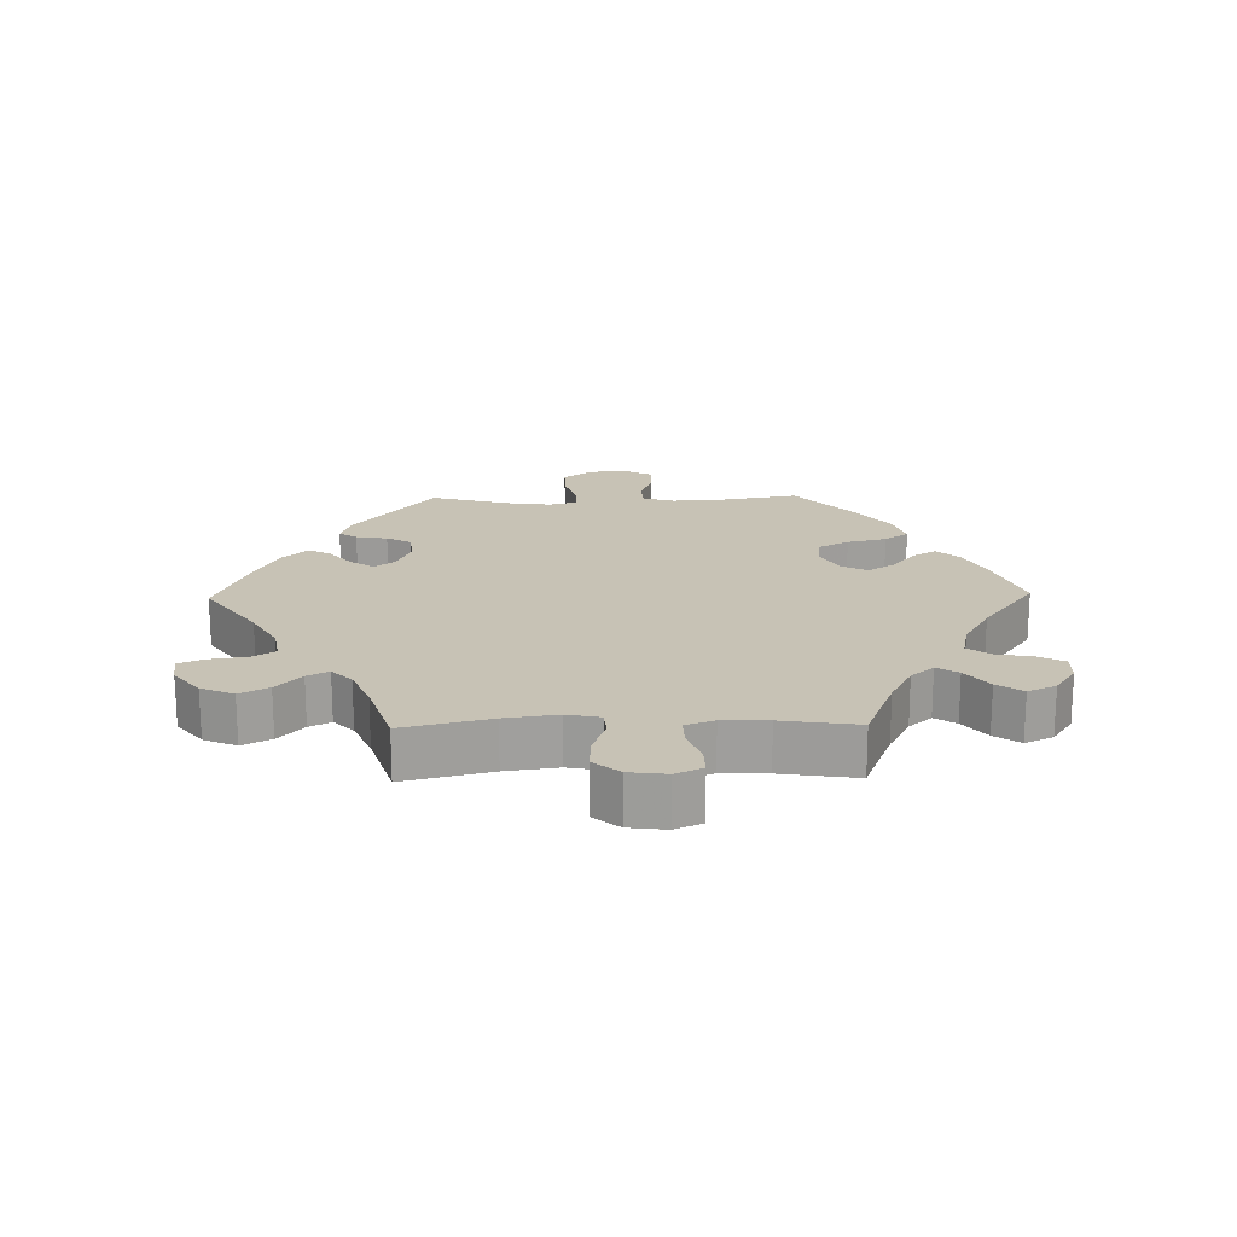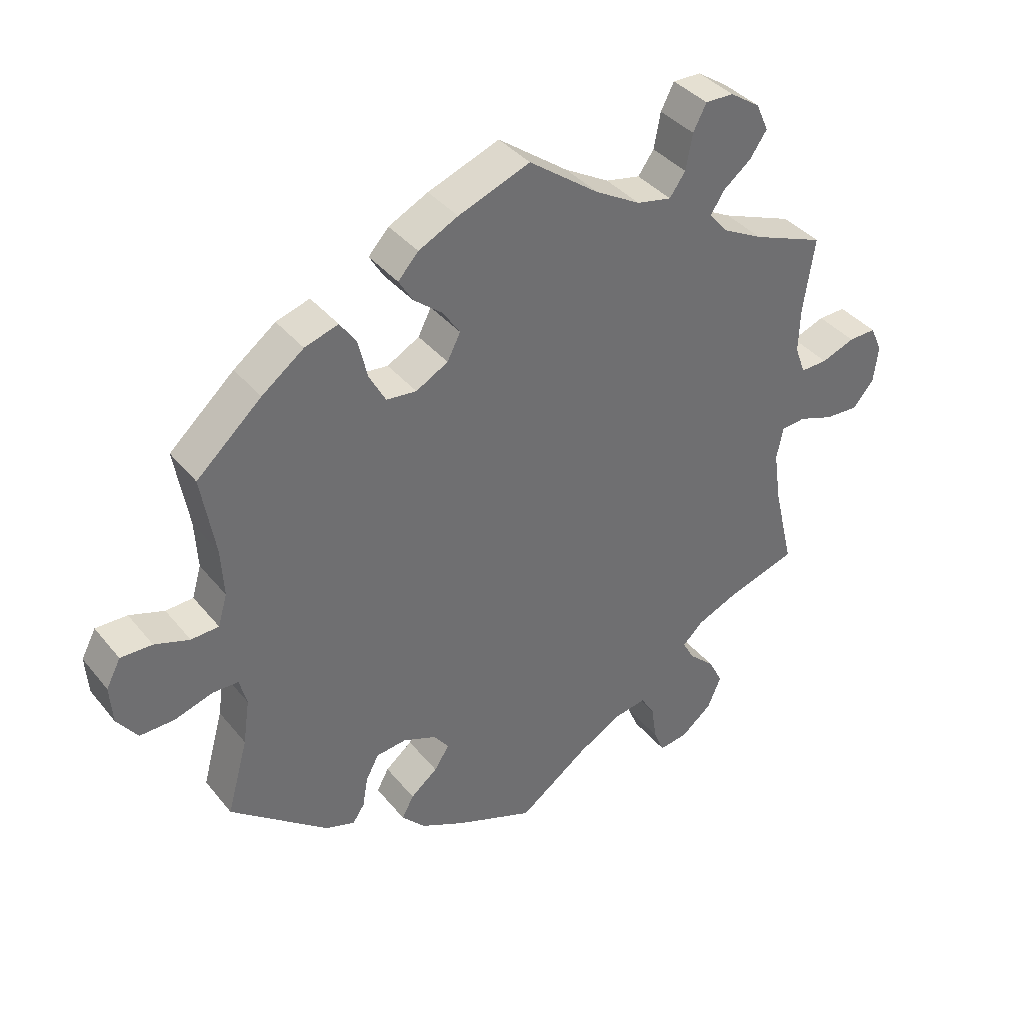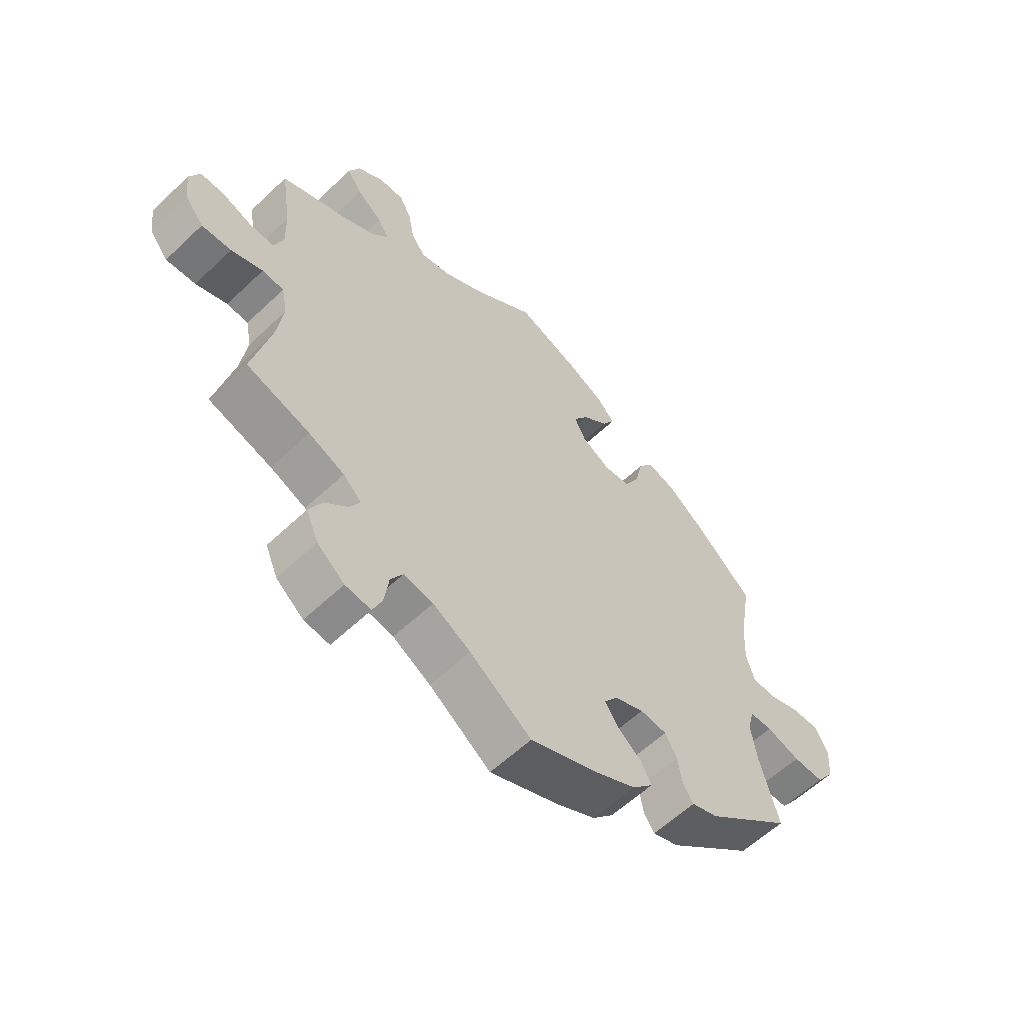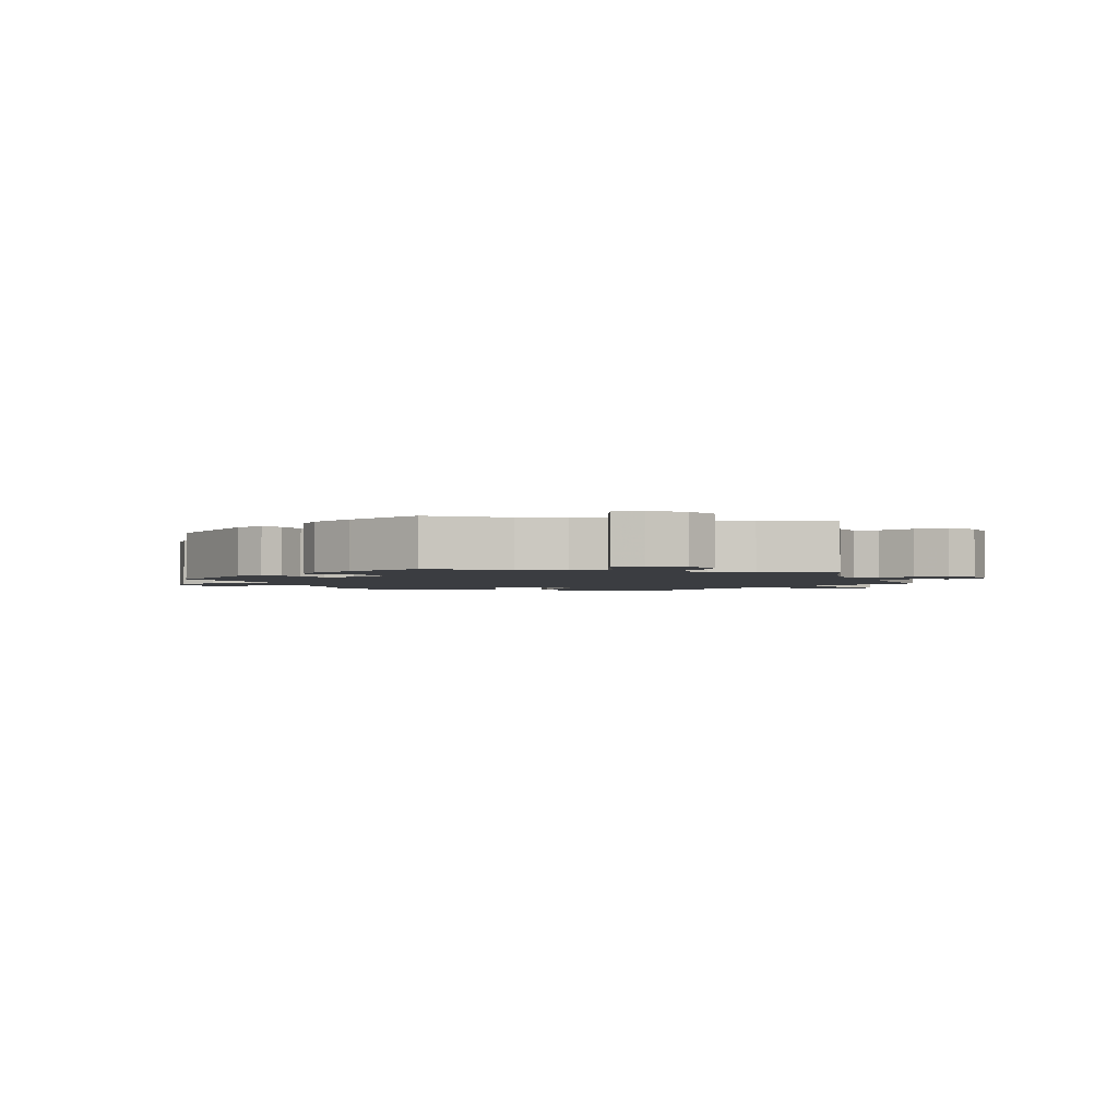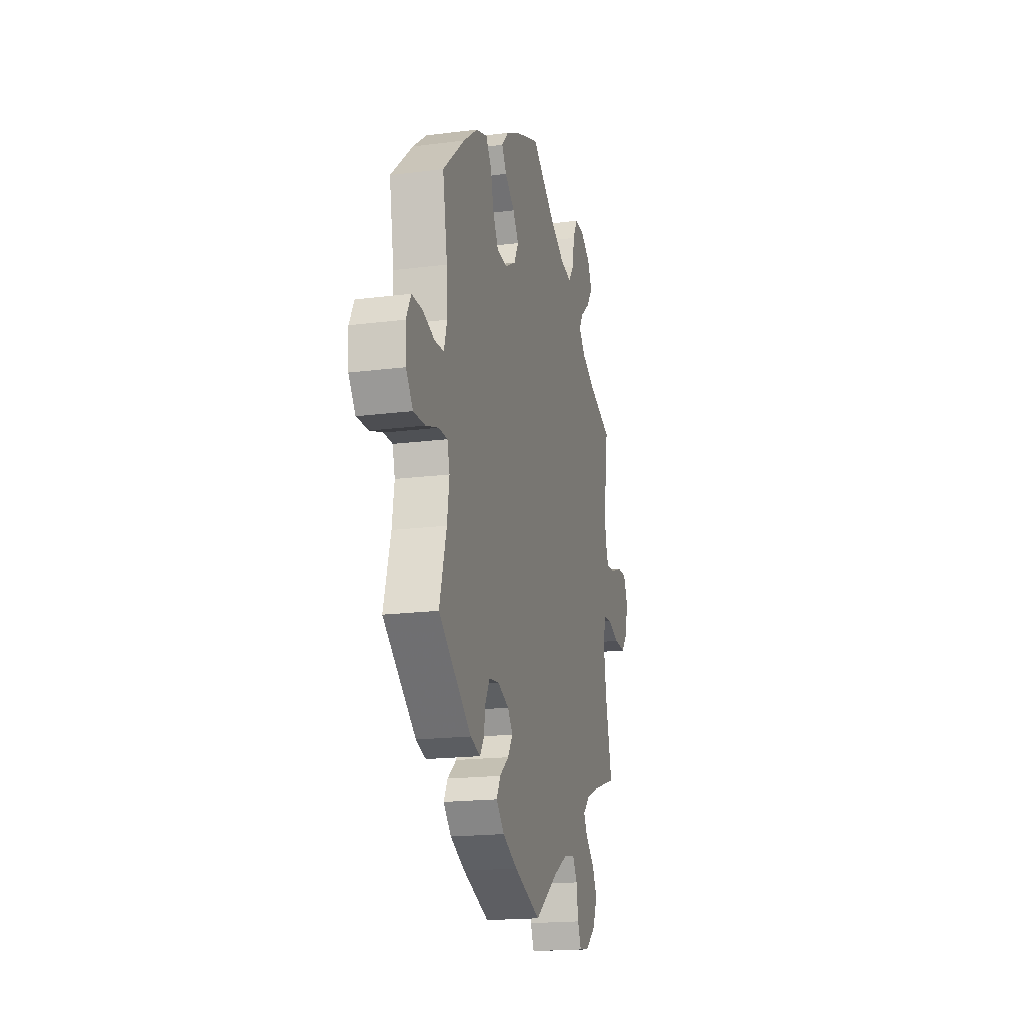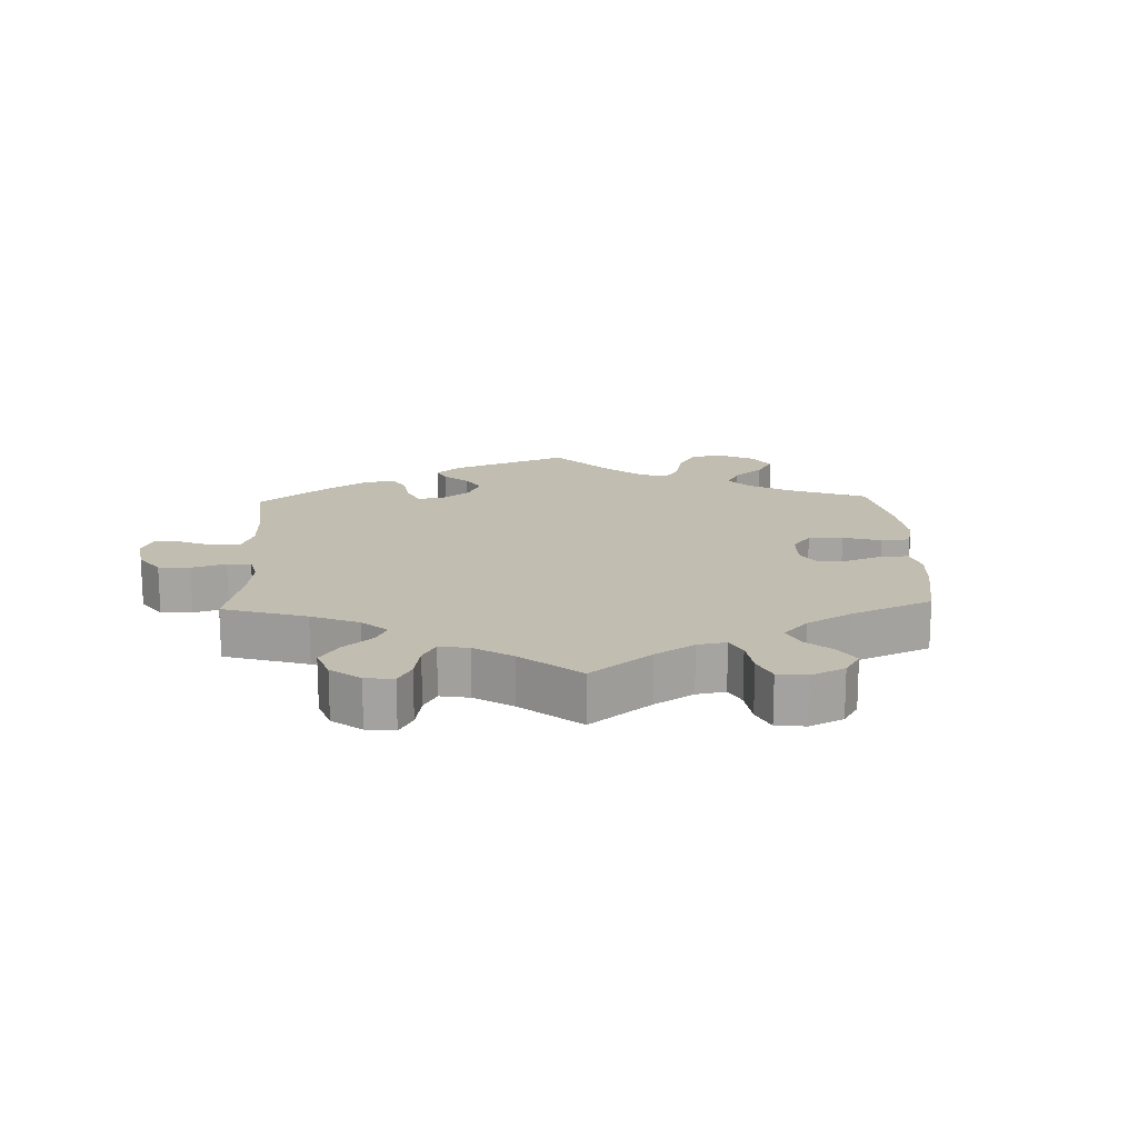
<metadata>
{"format":"obj","ext":"obj","renderer":"f3d","projection":"perspective","resolution":1024,"background":"white","views":[{"elev":19.0,"azim":-91.2,"up":"+Y"},{"elev":38.2,"azim":145.5,"up":"+Z"},{"elev":-58.9,"azim":-45.7,"up":"+Z"},{"elev":-2.3,"azim":-161.0,"up":"+Y"},{"elev":-18.2,"azim":104.0,"up":"+Z"},{"elev":16.7,"azim":-62.1,"up":"+Y"}]}
</metadata>
<code>
v 0.352 0.07 -0.407
v 0.307 0.07 -0.422
v 0.289 0.07 -0.395
v 0.281 0.07 -0.348
v 0.261 0.07 -0.311
v 0.215 0.07 -0.306
v 0.164 0.07 -0.327
v 0.141 0.07 -0.358
v 0.164 0.07 -0.393
v 0.205 0.07 -0.426
v 0.223 0.07 -0.46
v 0.187 0.07 -0.498
v 0.12 0.07 -0.531
v 0 0.07 -0.578
v -0.106 0.07 -0.502
v -0.171 0.07 -0.465
v -0.222 0.07 -0.456
v -0.243 0.07 -0.491
v -0.251 0.07 -0.546
v -0.267 0.07 -0.584
v -0.311 0.07 -0.578
v -0.358 0.07 -0.54
v -0.379 0.07 -0.491
v -0.357 0.07 -0.448
v -0.317 0.07 -0.411
v -0.3 0.07 -0.379
v -0.331 0.07 -0.349
v -0.392 0.07 -0.323
v -0.501 0.07 -0.289
v -0.47 0.07 -0.159
v -0.459 0.07 -0.081
v -0.469 0.07 -0.031
v -0.506 0.07 -0.028
v -0.56 0.07 -0.047
v -0.611 0.07 -0.05
v -0.643 0.07 -0.011
v -0.65 0.07 0.045
v -0.632 0.07 0.085
v -0.59 0.07 0.084
v -0.539 0.07 0.065
v -0.498 0.07 0.064
v -0.482 0.07 0.107
v -0.484 0.07 0.175
v -0.501 0.07 0.289
v -0.392 0.07 0.332
v -0.331 0.07 0.364
v -0.302 0.07 0.398
v -0.322 0.07 0.43
v -0.365 0.07 0.464
v -0.391 0.07 0.502
v -0.372 0.07 0.544
v -0.326 0.07 0.575
v -0.283 0.07 0.576
v -0.263 0.07 0.537
v -0.253 0.07 0.483
v -0.229 0.07 0.449
v -0.176 0.07 0.46
v -0.108 0.07 0.499
v -0.001 0.07 0.578
v 0.108 0.07 0.537
v 0.168 0.07 0.507
v 0.199 0.07 0.473
v 0.178 0.07 0.438
v 0.134 0.07 0.402
v 0.108 0.07 0.363
v 0.128 0.07 0.324
v 0.177 0.07 0.297
v 0.223 0.07 0.302
v 0.248 0.07 0.348
v 0.262 0.07 0.407
v 0.287 0.07 0.443
v 0.338 0.07 0.427
v 0.402 0.07 0.379
v 0.501 0.07 0.29
v 0.48 0.07 0.168
v 0.476 0.07 0.095
v 0.49 0.07 0.047
v 0.532 0.07 0.045
v 0.585 0.07 0.063
v 0.633 0.07 0.064
v 0.655 0.07 0.022
v 0.651 0.07 -0.036
v 0.62 0.07 -0.079
v 0.567 0.07 -0.078
v 0.509 0.07 -0.06
v 0.47 0.07 -0.061
v 0.459 0.07 -0.103
v 0.469 0.07 -0.172
v 0.501 0.07 -0.288
v 0.352 0 -0.407
v 0.307 0 -0.422
v 0.289 0 -0.395
v 0.281 0 -0.348
v 0.261 0 -0.311
v 0.215 0 -0.306
v 0.164 0 -0.327
v 0.141 0 -0.358
v 0.164 0 -0.393
v 0.205 0 -0.426
v 0.223 0 -0.46
v 0.187 0 -0.498
v 0.12 0 -0.531
v 0 0 -0.578
v -0.106 0 -0.502
v -0.171 0 -0.465
v -0.222 0 -0.456
v -0.243 0 -0.491
v -0.251 0 -0.546
v -0.267 0 -0.584
v -0.311 0 -0.578
v -0.358 0 -0.54
v -0.379 0 -0.491
v -0.357 0 -0.448
v -0.317 0 -0.411
v -0.3 0 -0.379
v -0.331 0 -0.349
v -0.392 0 -0.323
v -0.501 0 -0.289
v -0.47 0 -0.159
v -0.459 0 -0.081
v -0.469 0 -0.031
v -0.506 0 -0.028
v -0.56 0 -0.047
v -0.611 0 -0.05
v -0.643 0 -0.011
v -0.65 0 0.045
v -0.632 0 0.085
v -0.59 0 0.084
v -0.539 0 0.065
v -0.498 0 0.064
v -0.482 0 0.107
v -0.484 0 0.175
v -0.501 0 0.289
v -0.392 0 0.332
v -0.331 0 0.364
v -0.302 0 0.398
v -0.322 0 0.43
v -0.365 0 0.464
v -0.391 0 0.502
v -0.372 0 0.544
v -0.326 0 0.575
v -0.283 0 0.576
v -0.263 0 0.537
v -0.253 0 0.483
v -0.229 0 0.449
v -0.176 0 0.46
v -0.108 0 0.499
v -0.001 0 0.578
v 0.108 0 0.537
v 0.168 0 0.507
v 0.199 0 0.473
v 0.178 0 0.438
v 0.134 0 0.402
v 0.108 0 0.363
v 0.128 0 0.324
v 0.177 0 0.297
v 0.223 0 0.302
v 0.248 0 0.348
v 0.262 0 0.407
v 0.287 0 0.443
v 0.338 0 0.427
v 0.402 0 0.379
v 0.501 0 0.29
v 0.48 0 0.168
v 0.476 0 0.095
v 0.49 0 0.047
v 0.532 0 0.045
v 0.585 0 0.063
v 0.633 0 0.064
v 0.655 0 0.022
v 0.651 0 -0.036
v 0.62 0 -0.079
v 0.567 0 -0.078
v 0.509 0 -0.06
v 0.47 0 -0.061
v 0.459 0 -0.103
v 0.469 0 -0.172
v 0.501 0 -0.288
f 88 89 1 2
f 87 88 2 3
f 86 87 3 4
f 82 83 84 85
f 82 85 86
f 81 82 86
f 78 79 80 81
f 77 78 81 86
f 76 77 86 4
f 72 73 74 75
f 69 70 71 72
f 68 69 72 75
f 67 68 75 76
f 61 62 63 64
f 61 64 65
f 58 59 60 61
f 57 58 61 65
f 56 57 65 66
f 52 53 54 55
f 52 55 56
f 51 52 56
f 48 49 50 51
f 47 48 51 56
f 46 47 56 66
f 43 44 45
f 42 43 45 46
f 41 42 46 66
f 37 38 39 40
f 37 40 41
f 36 37 41
f 33 34 35 36
f 32 33 36 41
f 28 29 30
f 27 28 30 31
f 26 27 31 32
f 22 23 24 25
f 22 25 26
f 21 22 26
f 18 19 20 21
f 17 18 21 26
f 16 17 26 32
f 12 13 14 15
f 9 10 11 12
f 8 9 12 15
f 7 8 15 16
f 67 76 4 5
f 66 67 5 6
f 41 66 6 7
f 7 16 32 41
f 91 90 178 177
f 92 91 177 176
f 93 92 176 175
f 174 173 172 171
f 175 174 171
f 175 171 170
f 170 169 168 167
f 175 170 167 166
f 93 175 166 165
f 164 163 162 161
f 161 160 159 158
f 164 161 158 157
f 165 164 157 156
f 153 152 151 150
f 154 153 150
f 150 149 148 147
f 154 150 147 146
f 155 154 146 145
f 144 143 142 141
f 145 144 141
f 145 141 140
f 140 139 138 137
f 145 140 137 136
f 155 145 136 135
f 134 133 132
f 135 134 132 131
f 155 135 131 130
f 129 128 127 126
f 130 129 126
f 130 126 125
f 125 124 123 122
f 130 125 122 121
f 119 118 117
f 120 119 117 116
f 121 120 116 115
f 114 113 112 111
f 115 114 111
f 115 111 110
f 110 109 108 107
f 115 110 107 106
f 121 115 106 105
f 104 103 102 101
f 101 100 99 98
f 104 101 98 97
f 105 104 97 96
f 94 93 165 156
f 95 94 156 155
f 96 95 155 130
f 130 121 105 96
f 1 90 91 2
f 2 91 92 3
f 3 92 93 4
f 4 93 94 5
f 5 94 95 6
f 6 95 96 7
f 7 96 97 8
f 8 97 98 9
f 9 98 99 10
f 10 99 100 11
f 11 100 101 12
f 12 101 102 13
f 13 102 103 14
f 14 103 104 15
f 15 104 105 16
f 16 105 106 17
f 17 106 107 18
f 18 107 108 19
f 19 108 109 20
f 20 109 110 21
f 21 110 111 22
f 22 111 112 23
f 23 112 113 24
f 24 113 114 25
f 25 114 115 26
f 26 115 116 27
f 27 116 117 28
f 28 117 118 29
f 29 118 119 30
f 30 119 120 31
f 31 120 121 32
f 32 121 122 33
f 33 122 123 34
f 34 123 124 35
f 35 124 125 36
f 36 125 126 37
f 37 126 127 38
f 38 127 128 39
f 39 128 129 40
f 40 129 130 41
f 41 130 131 42
f 42 131 132 43
f 43 132 133 44
f 44 133 134 45
f 45 134 135 46
f 46 135 136 47
f 47 136 137 48
f 48 137 138 49
f 49 138 139 50
f 50 139 140 51
f 51 140 141 52
f 52 141 142 53
f 53 142 143 54
f 54 143 144 55
f 55 144 145 56
f 56 145 146 57
f 57 146 147 58
f 58 147 148 59
f 59 148 149 60
f 60 149 150 61
f 61 150 151 62
f 62 151 152 63
f 63 152 153 64
f 64 153 154 65
f 65 154 155 66
f 66 155 156 67
f 67 156 157 68
f 68 157 158 69
f 69 158 159 70
f 70 159 160 71
f 71 160 161 72
f 72 161 162 73
f 73 162 163 74
f 74 163 164 75
f 75 164 165 76
f 76 165 166 77
f 77 166 167 78
f 78 167 168 79
f 79 168 169 80
f 80 169 170 81
f 81 170 171 82
f 82 171 172 83
f 83 172 173 84
f 84 173 174 85
f 85 174 175 86
f 86 175 176 87
f 87 176 177 88
f 88 177 178 89
f 89 178 90 1

</code>
